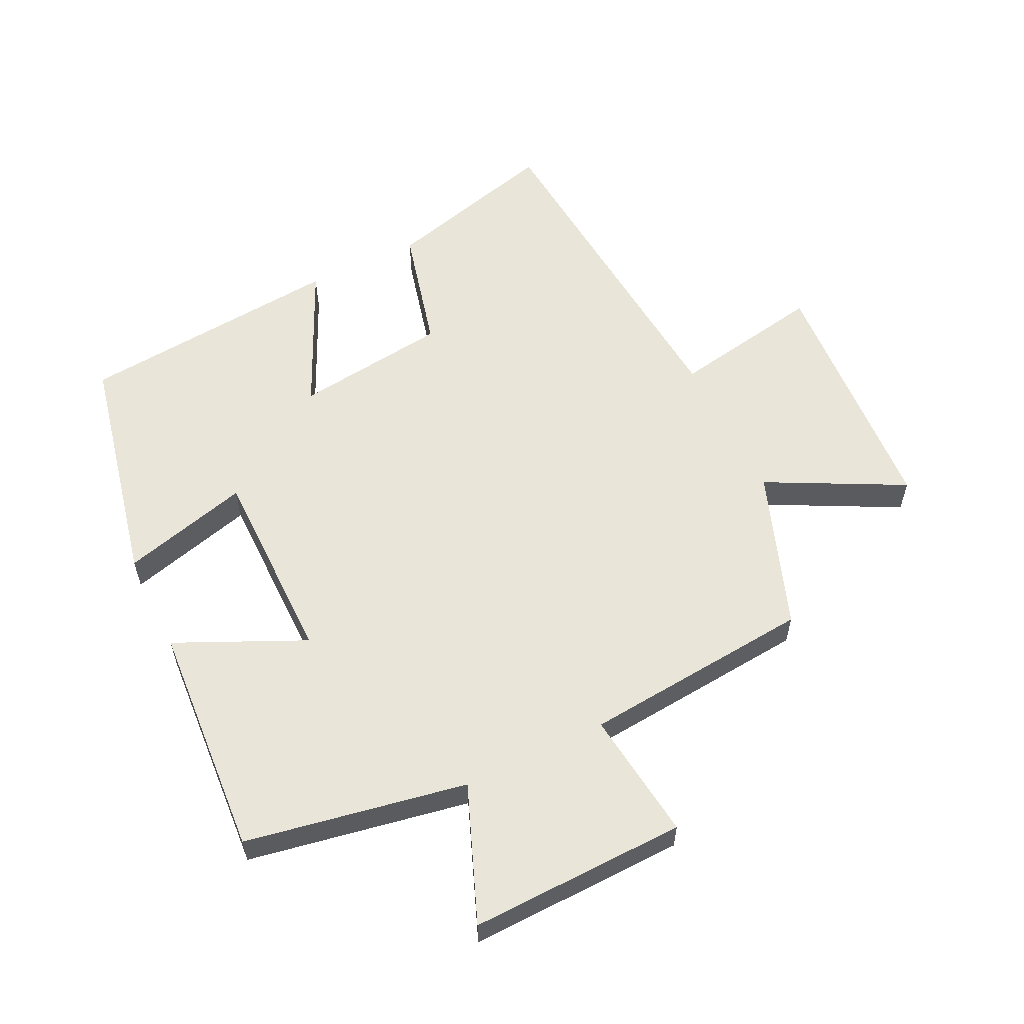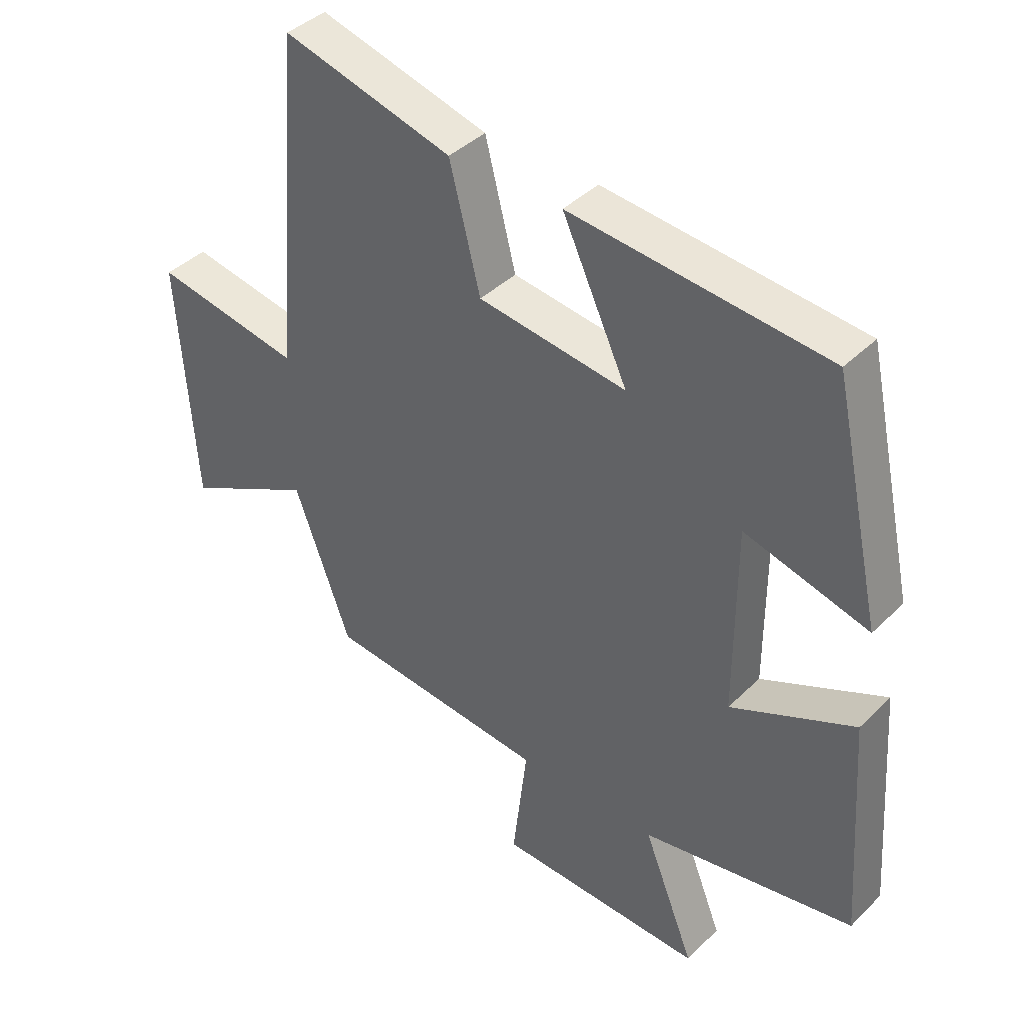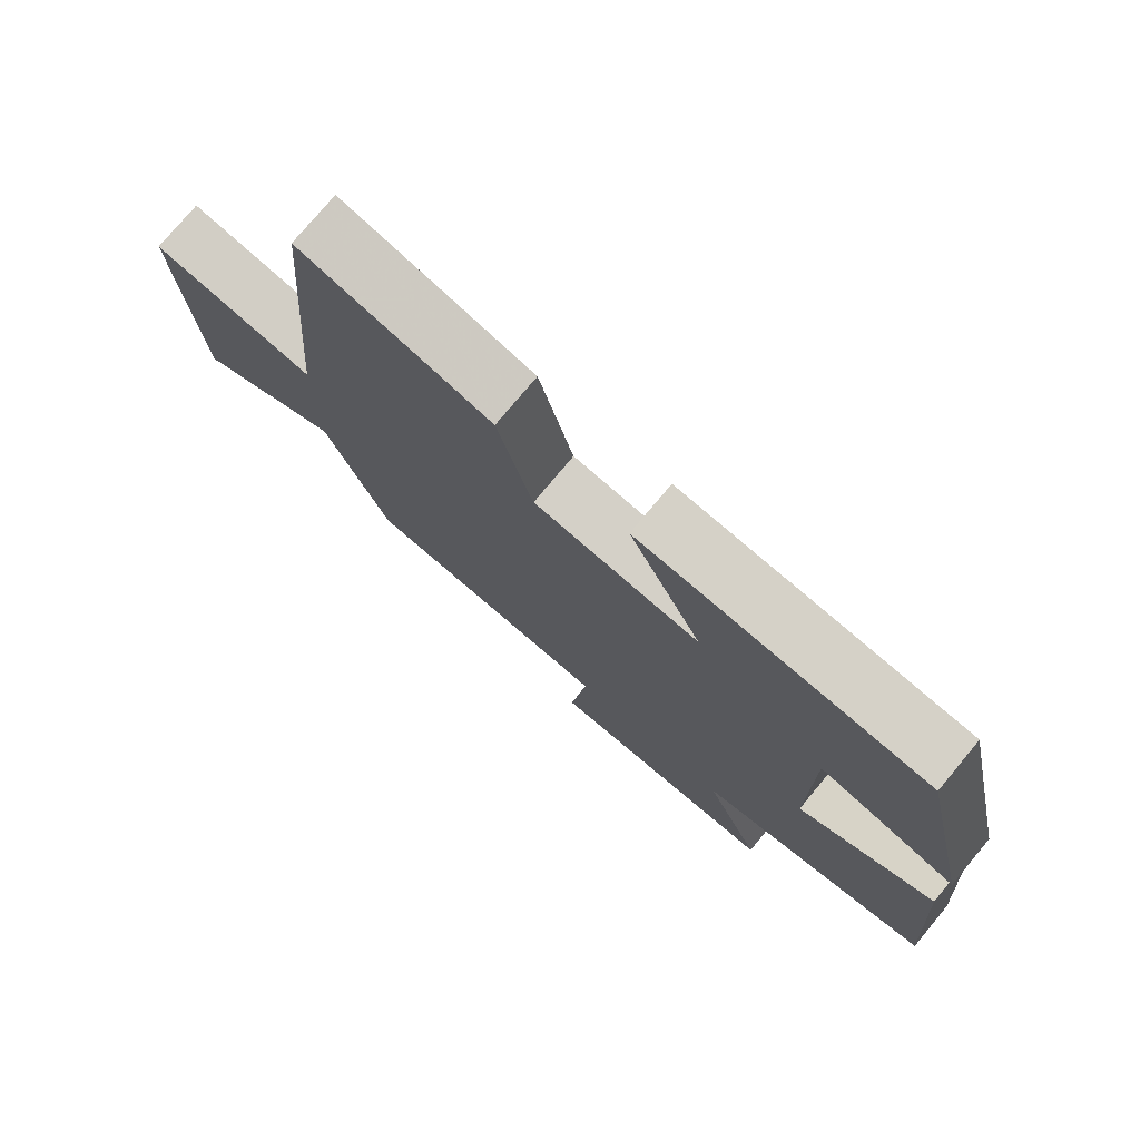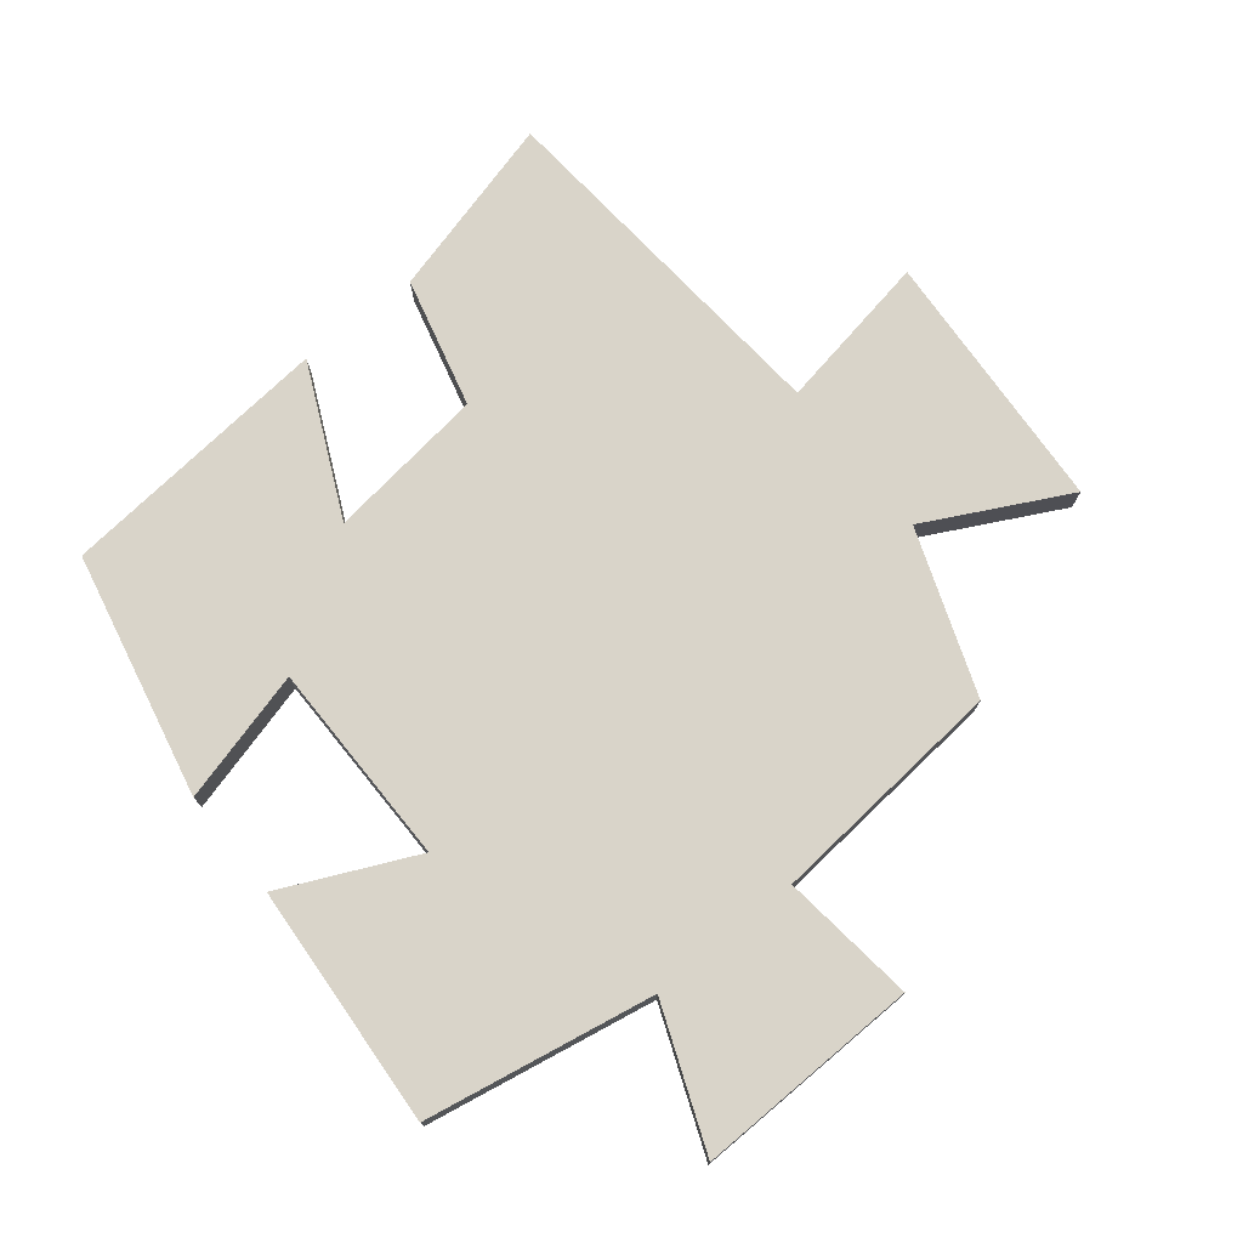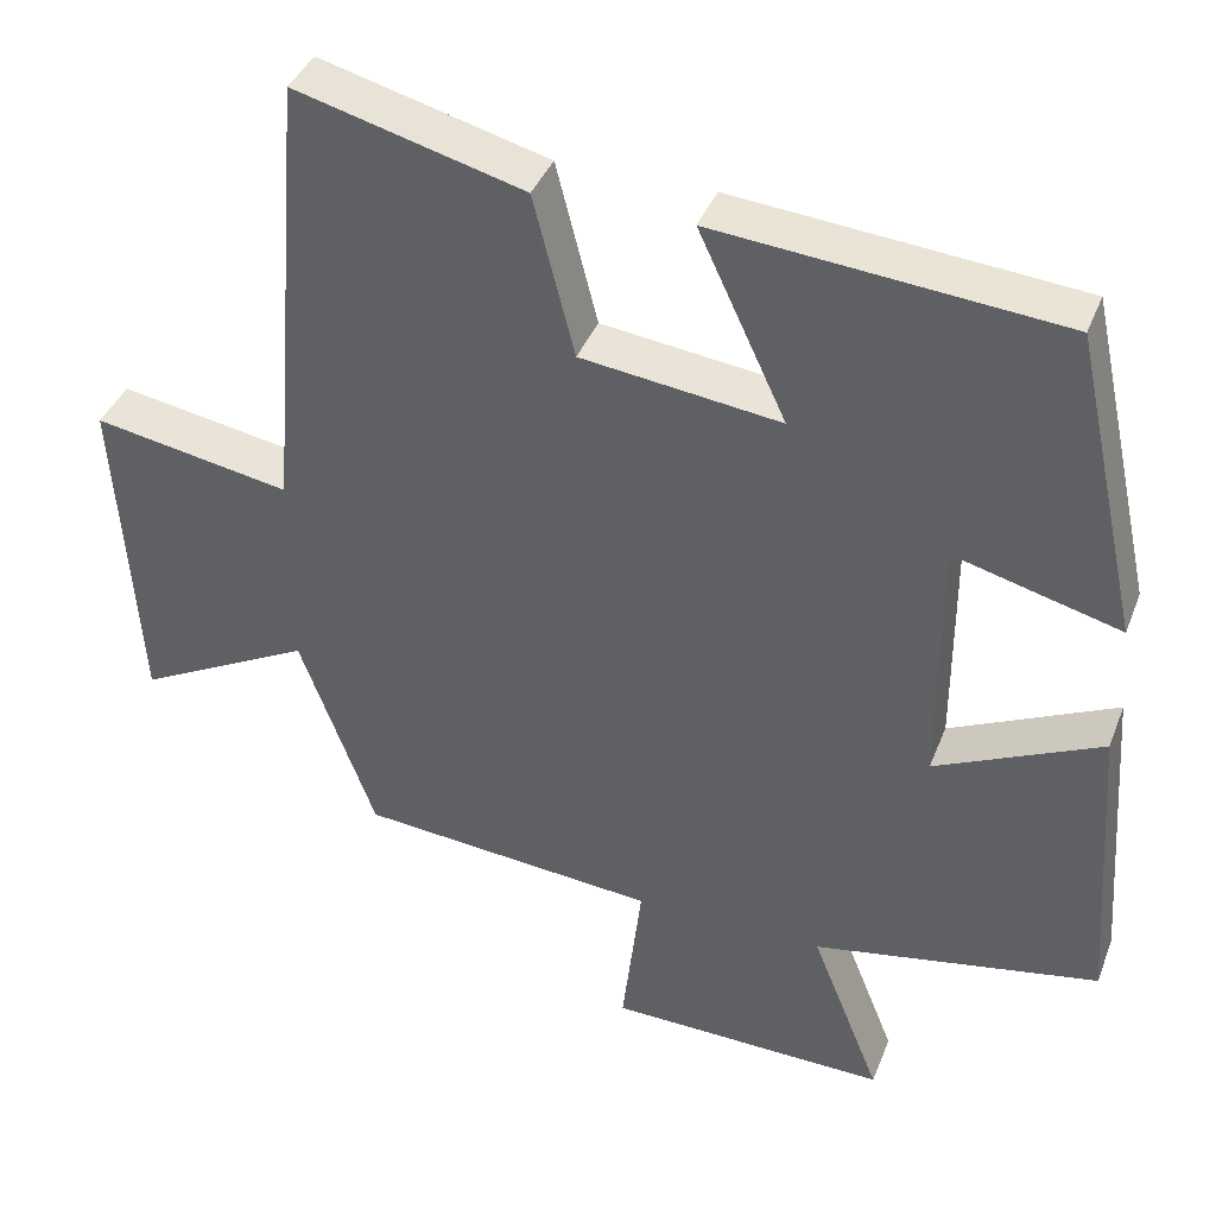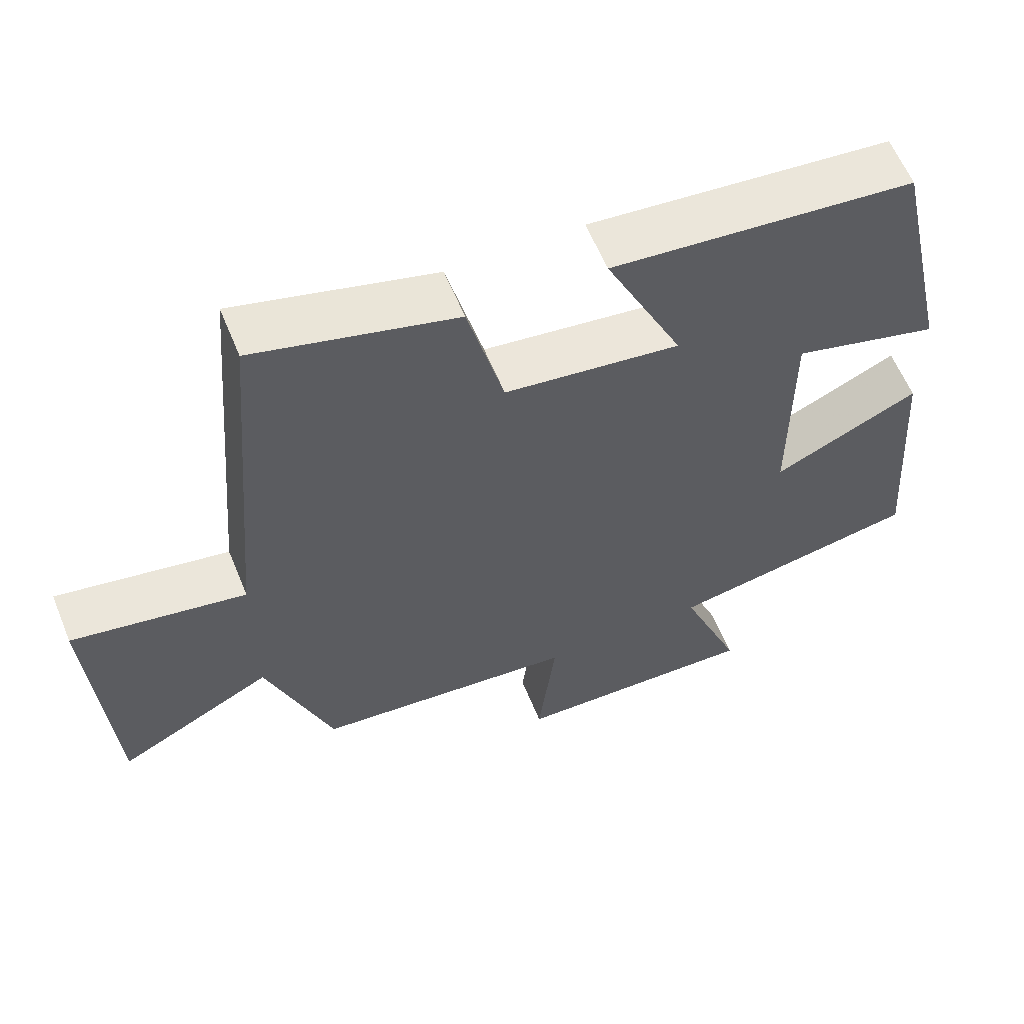
<metadata>
{"format":"obj","ext":"obj","renderer":"f3d","projection":"perspective","resolution":1024,"background":"white","views":[{"elev":58.0,"azim":153.9,"up":"+Y"},{"elev":40.6,"azim":40.2,"up":"+Z"},{"elev":76.5,"azim":39.8,"up":"+Z"},{"elev":74.9,"azim":141.1,"up":"+Y"},{"elev":39.3,"azim":20.1,"up":"+Z"},{"elev":60.1,"azim":-22.2,"up":"+Z"}]}
</metadata>
<code>
v 0.526 0.07 -0.436
v 0.181 0.07 -0.5
v 0.265 0.07 -0.711
v -0.073 0.07 -0.703
v -0.049 0.07 -0.5
v -0.409 0.07 -0.468
v -0.5 0.07 -0.221
v -0.712 0.07 -0.331
v -0.738 0.07 0.069
v -0.5 0.07 0.027
v -0.455 0.07 0.573
v -0.18 0.07 0.5
v -0.13 0.07 0.304
v 0.11 0.07 0.274
v 0.004 0.07 0.5
v 0.419 0.07 0.463
v 0.5 0.07 0.094
v 0.3 0.07 0.147
v 0.3 0.07 -0.163
v 0.5 0.07 -0.07
v 0.526 0 -0.436
v 0.181 0 -0.5
v 0.265 0 -0.711
v -0.073 0 -0.703
v -0.049 0 -0.5
v -0.409 0 -0.468
v -0.5 0 -0.221
v -0.712 0 -0.331
v -0.738 0 0.069
v -0.5 0 0.027
v -0.455 0 0.573
v -0.18 0 0.5
v -0.13 0 0.304
v 0.11 0 0.274
v 0.004 0 0.5
v 0.419 0 0.463
v 0.5 0 0.094
v 0.3 0 0.147
v 0.3 0 -0.163
v 0.5 0 -0.07
f 19 20 1 2
f 18 19 2
f 15 16 17 18
f 14 15 18
f 13 14 18 2
f 10 11 12 13
f 10 13 2
f 7 8 9 10
f 5 6 7 10
f 5 10 2 3
f 3 4 5
f 22 21 40 39
f 22 39 38
f 38 37 36 35
f 38 35 34
f 22 38 34 33
f 33 32 31 30
f 22 33 30
f 30 29 28 27
f 30 27 26 25
f 23 22 30 25
f 25 24 23
f 1 21 22 2
f 2 22 23 3
f 3 23 24 4
f 4 24 25 5
f 5 25 26 6
f 6 26 27 7
f 7 27 28 8
f 8 28 29 9
f 9 29 30 10
f 10 30 31 11
f 11 31 32 12
f 12 32 33 13
f 13 33 34 14
f 14 34 35 15
f 15 35 36 16
f 16 36 37 17
f 17 37 38 18
f 18 38 39 19
f 19 39 40 20
f 20 40 21 1

</code>
